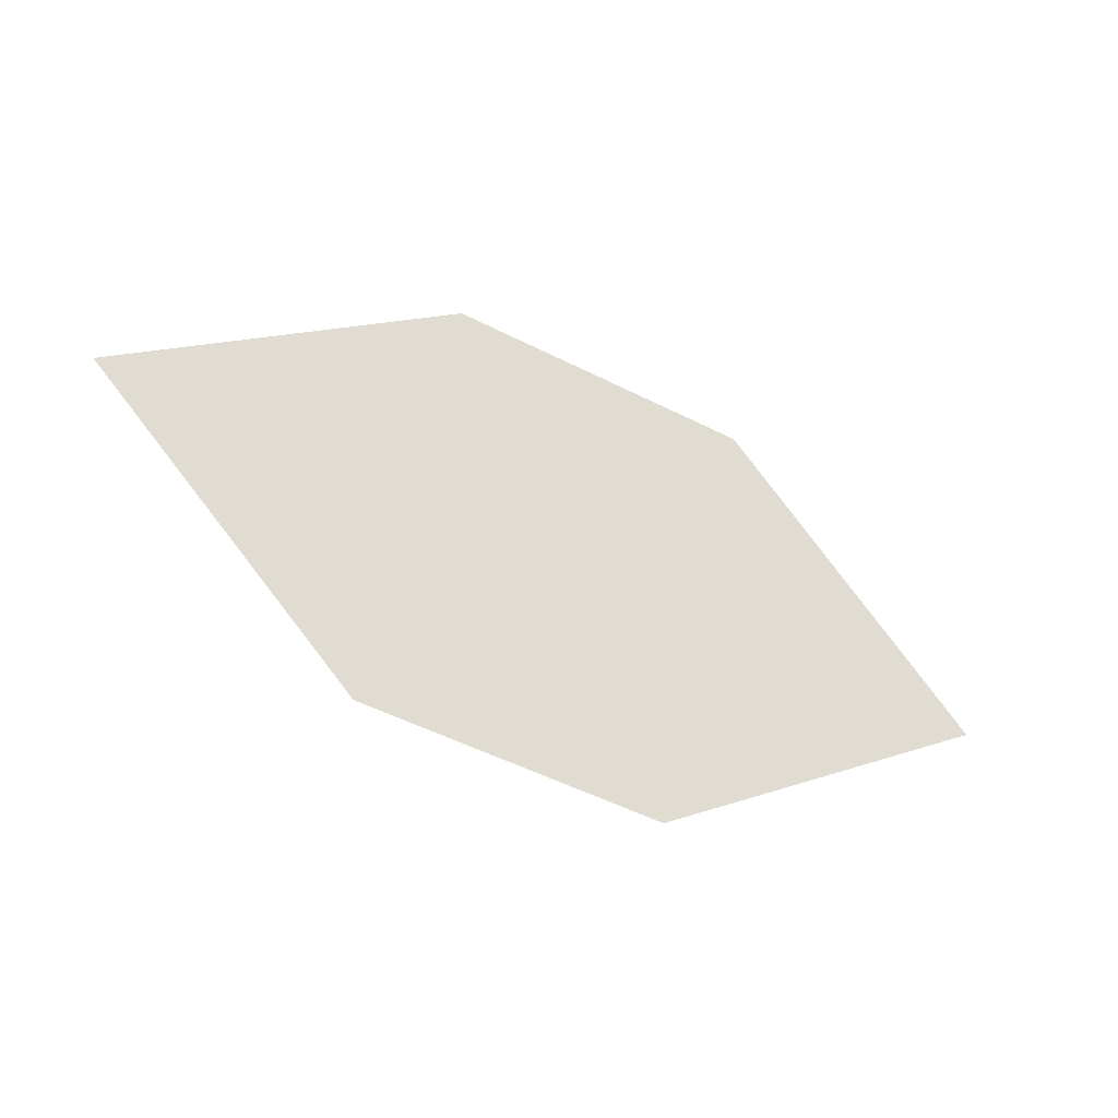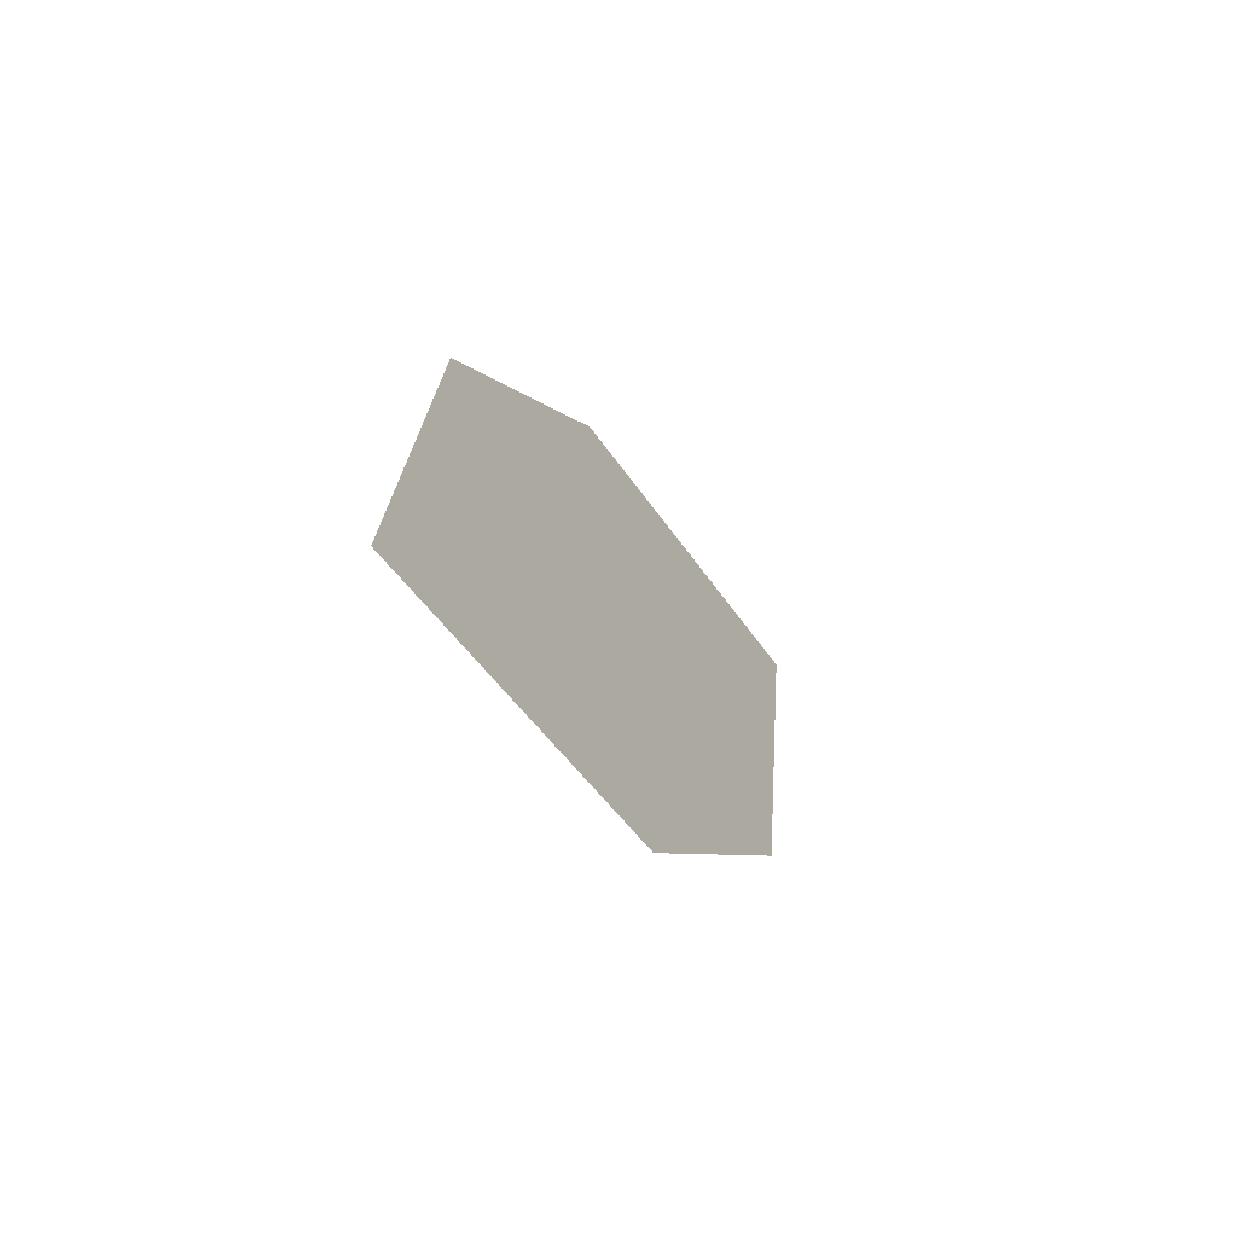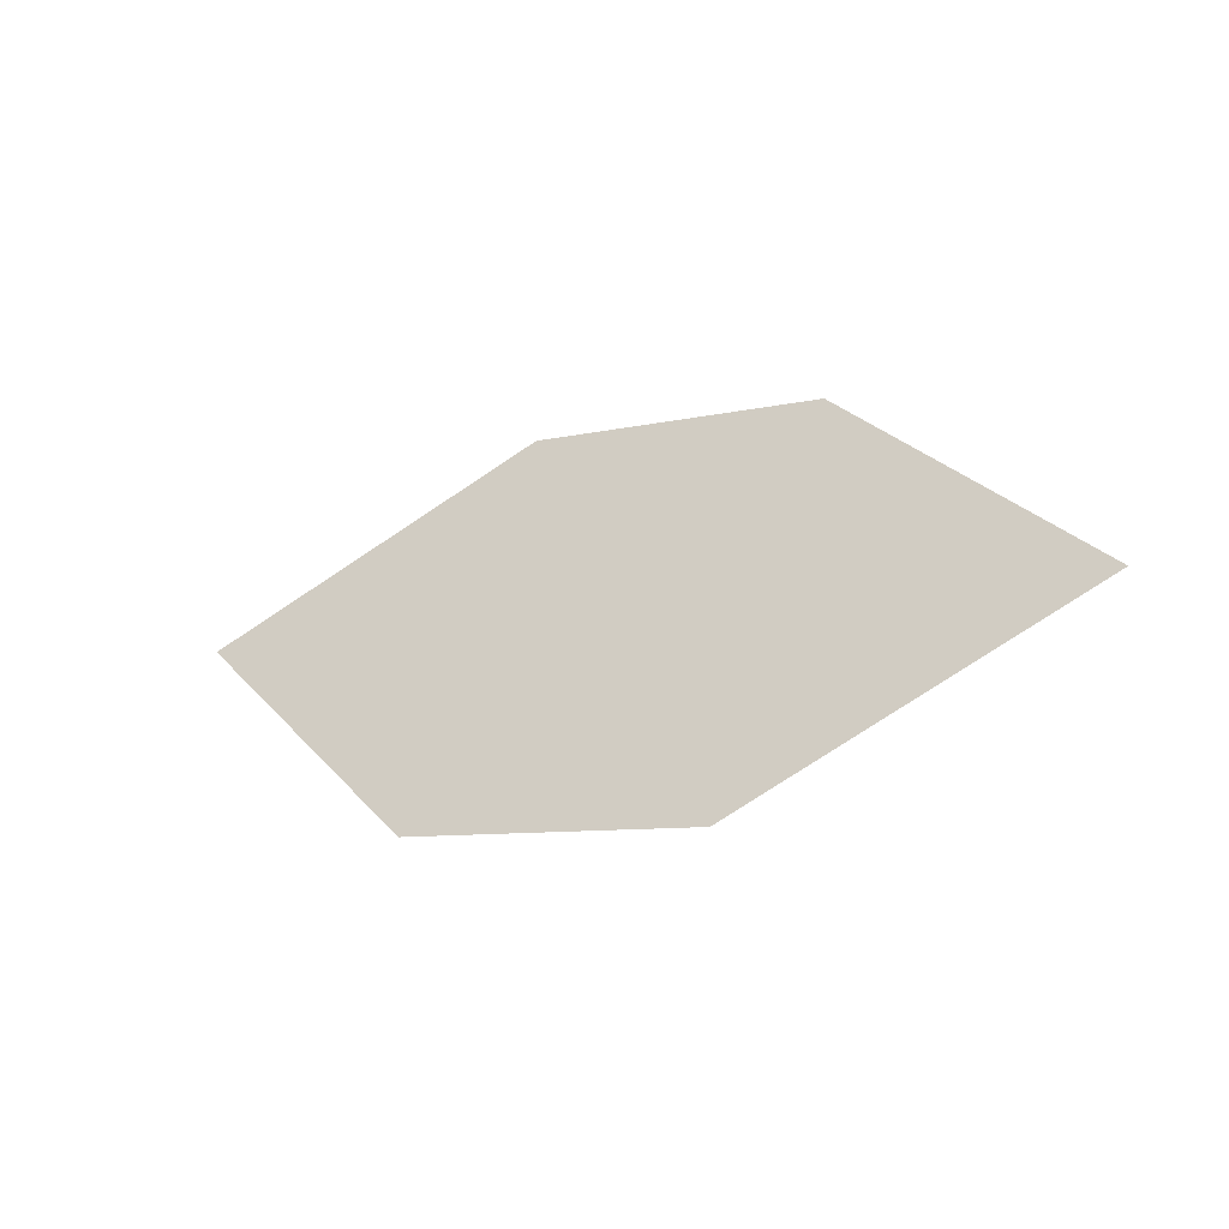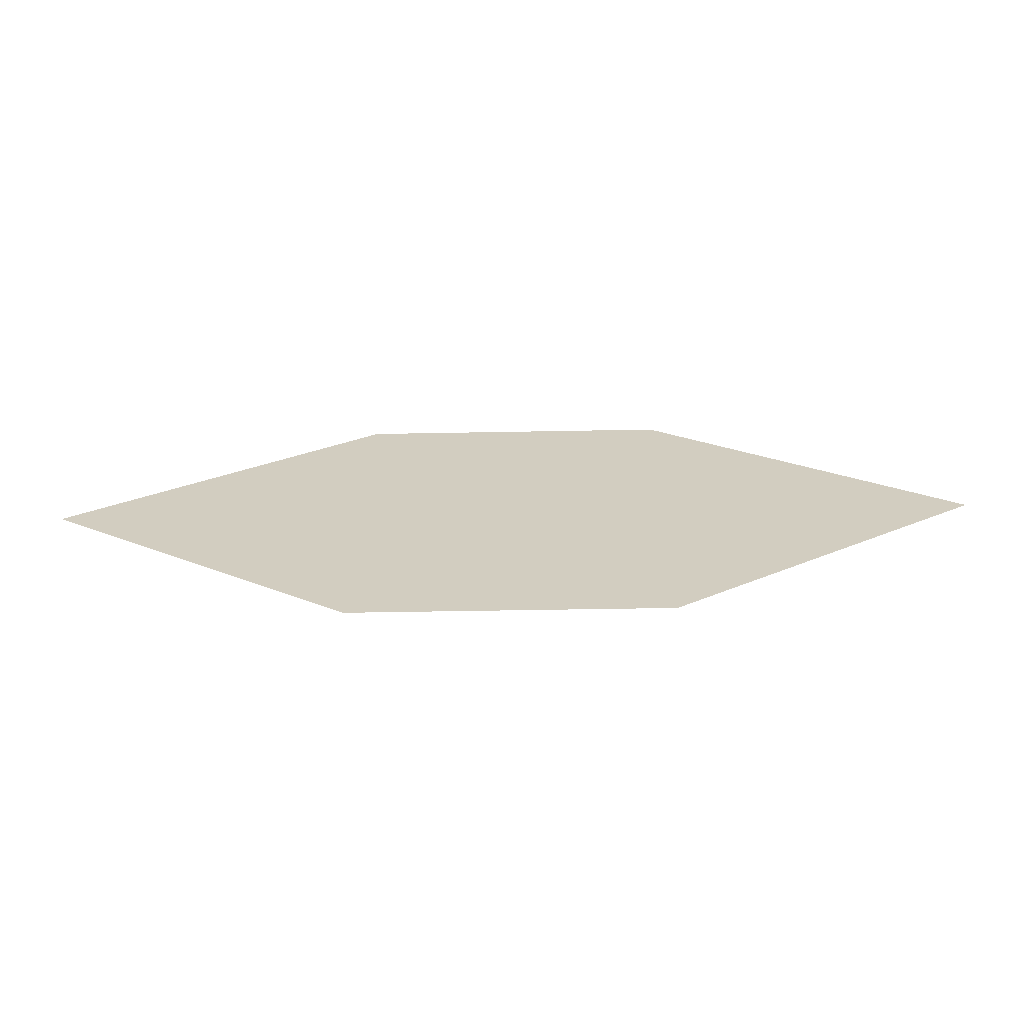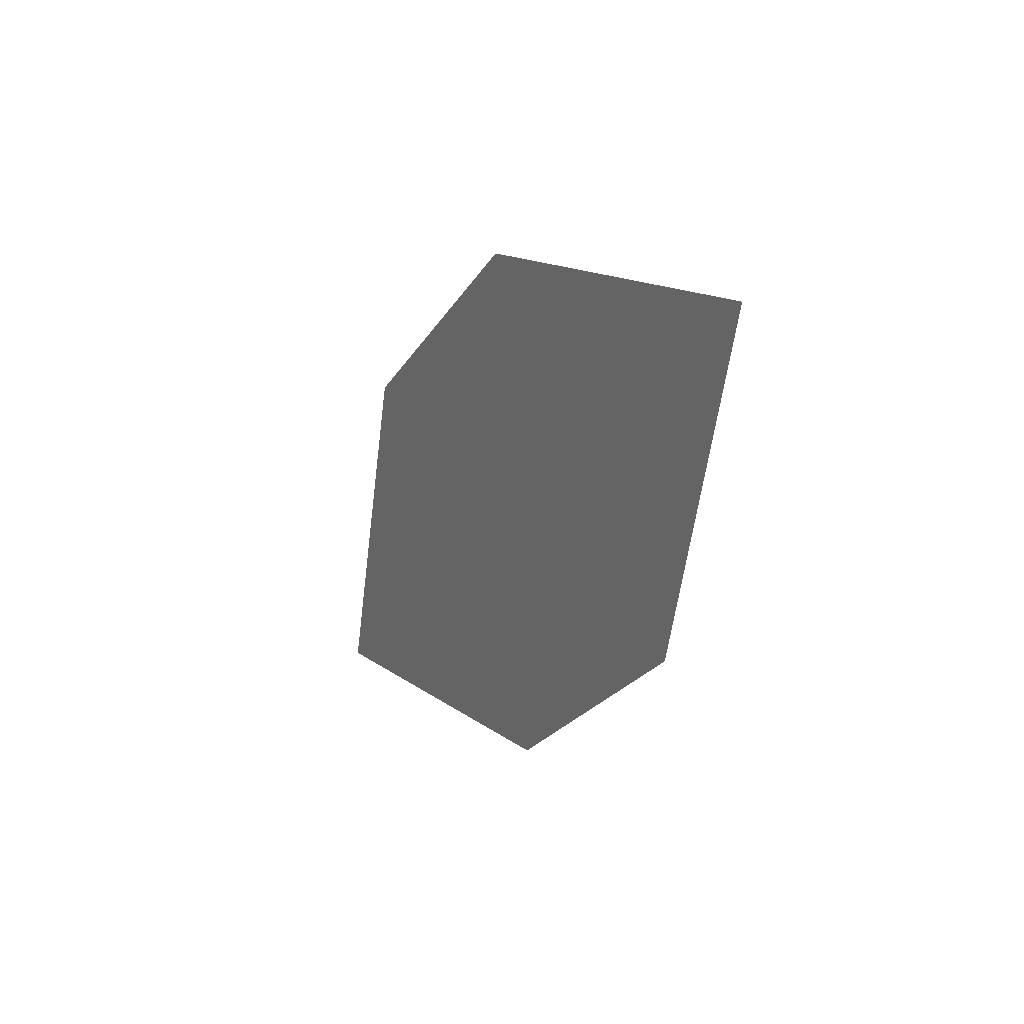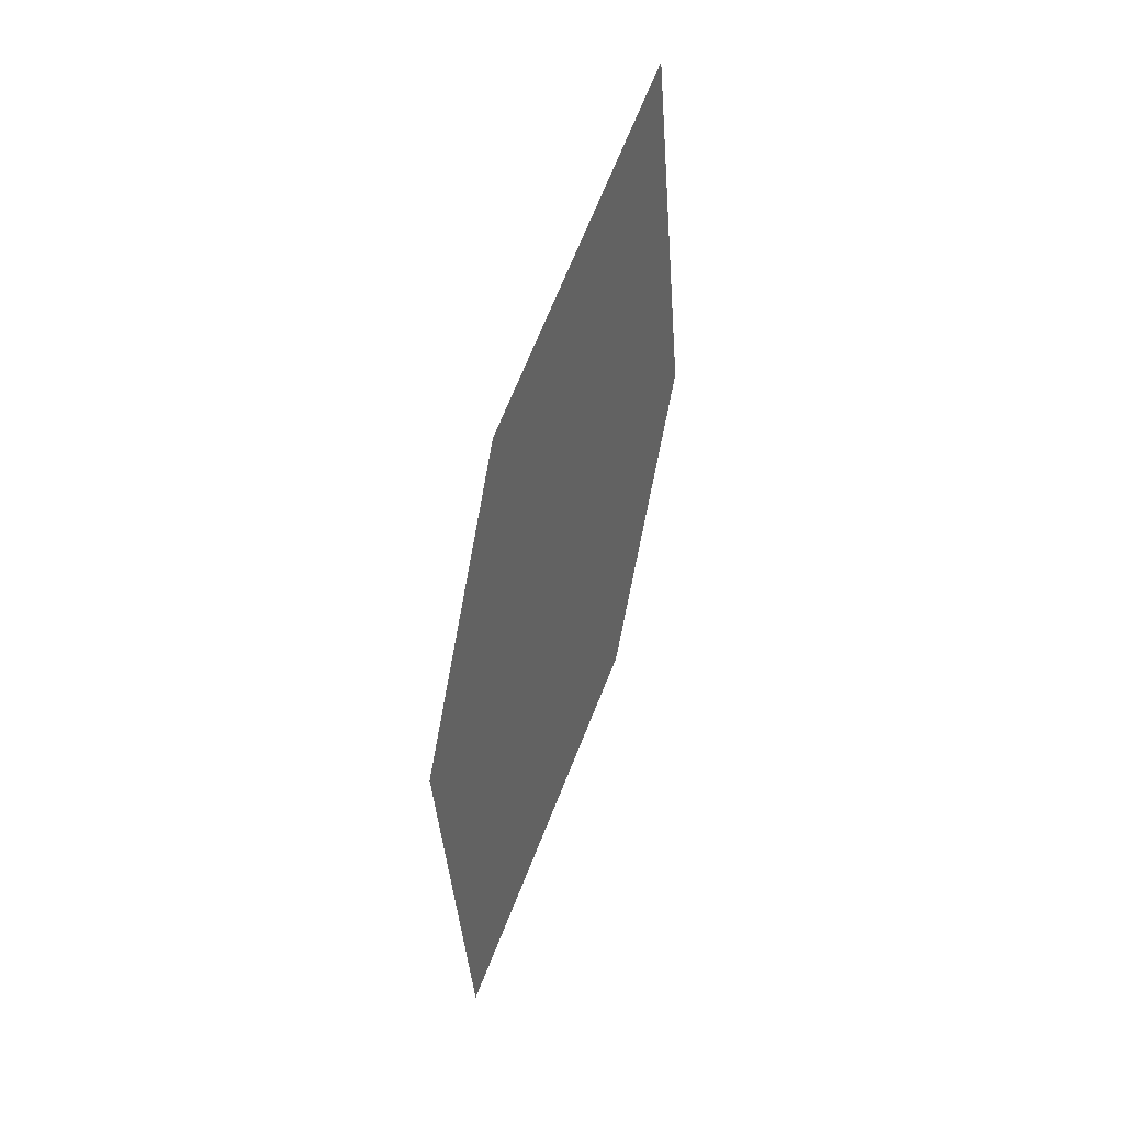
<metadata>
{"format":"obj","ext":"obj","renderer":"f3d","projection":"perspective","resolution":1024,"background":"white","views":[{"elev":-53.4,"azim":-50.2,"up":"+Y"},{"elev":-6.4,"azim":88.7,"up":"+Y"},{"elev":35.2,"azim":25.0,"up":"+Z"},{"elev":-41.9,"azim":159.3,"up":"+Y"},{"elev":-24.2,"azim":43.9,"up":"+Y"},{"elev":-72.8,"azim":-122.7,"up":"+Y"}]}
</metadata>
<code>
o leaves.007
v -0.263 0.1403 0.7515
v -0.3092 0.1693 0.7464
v -0.3876 0.1404 0.7012
v -0.2998 0.1114 0.723
v -0.3413 0.1115 0.7063
v -0.3507 0.1693 0.7296
f 1 2 6 3
f 1 3 5 4

</code>
